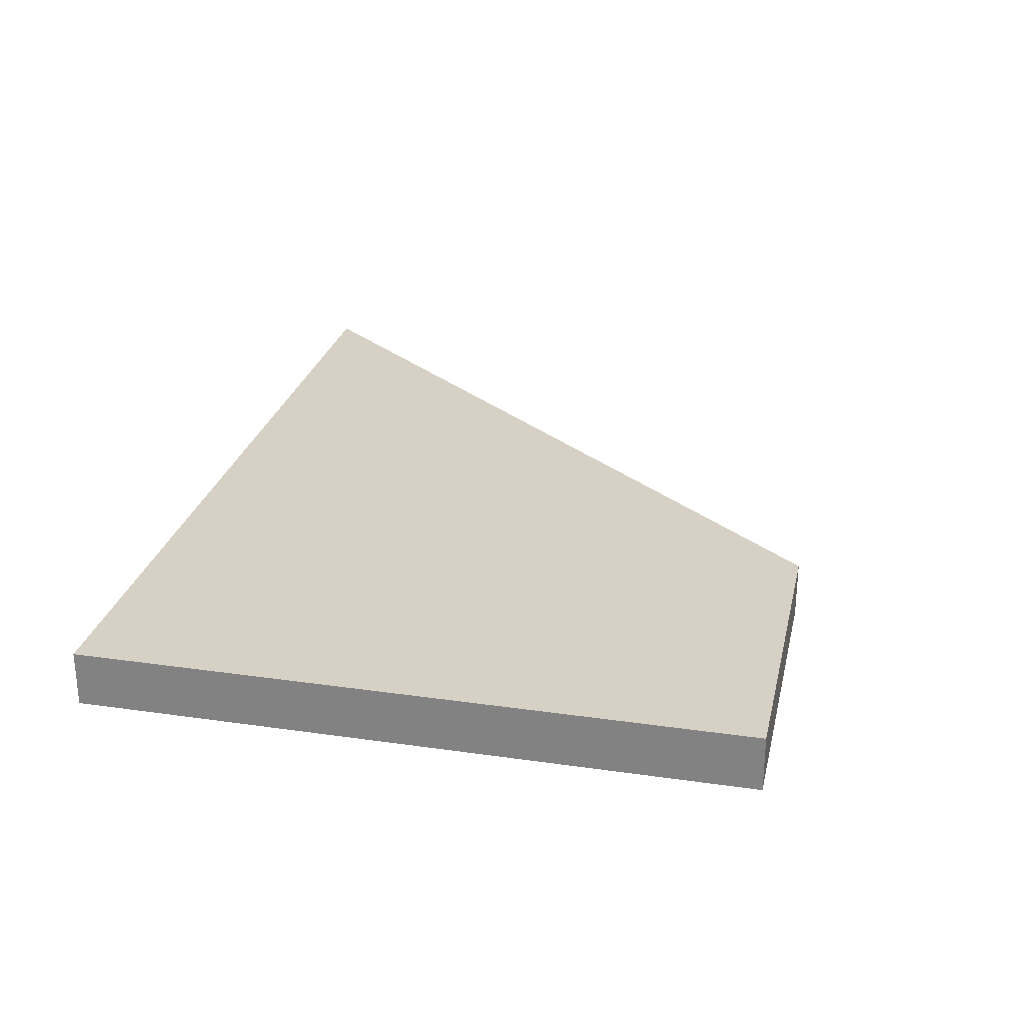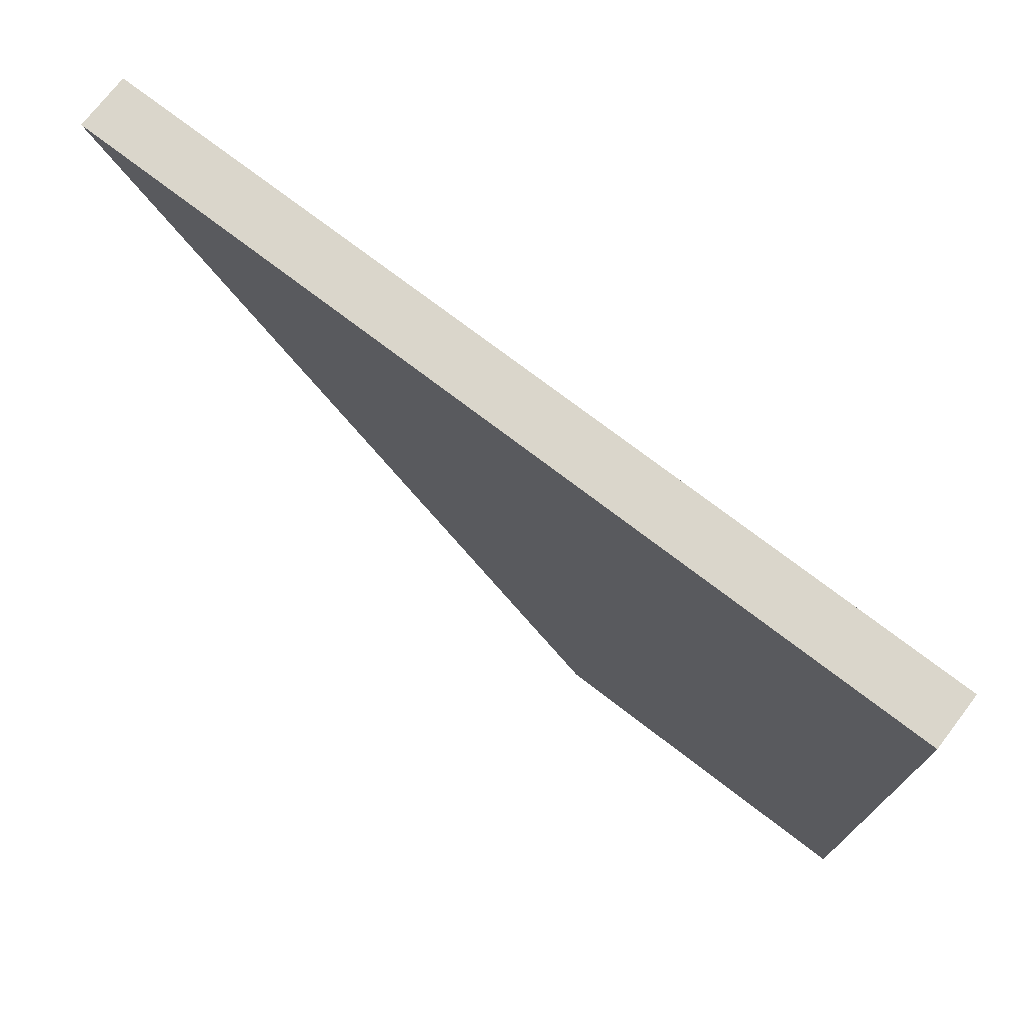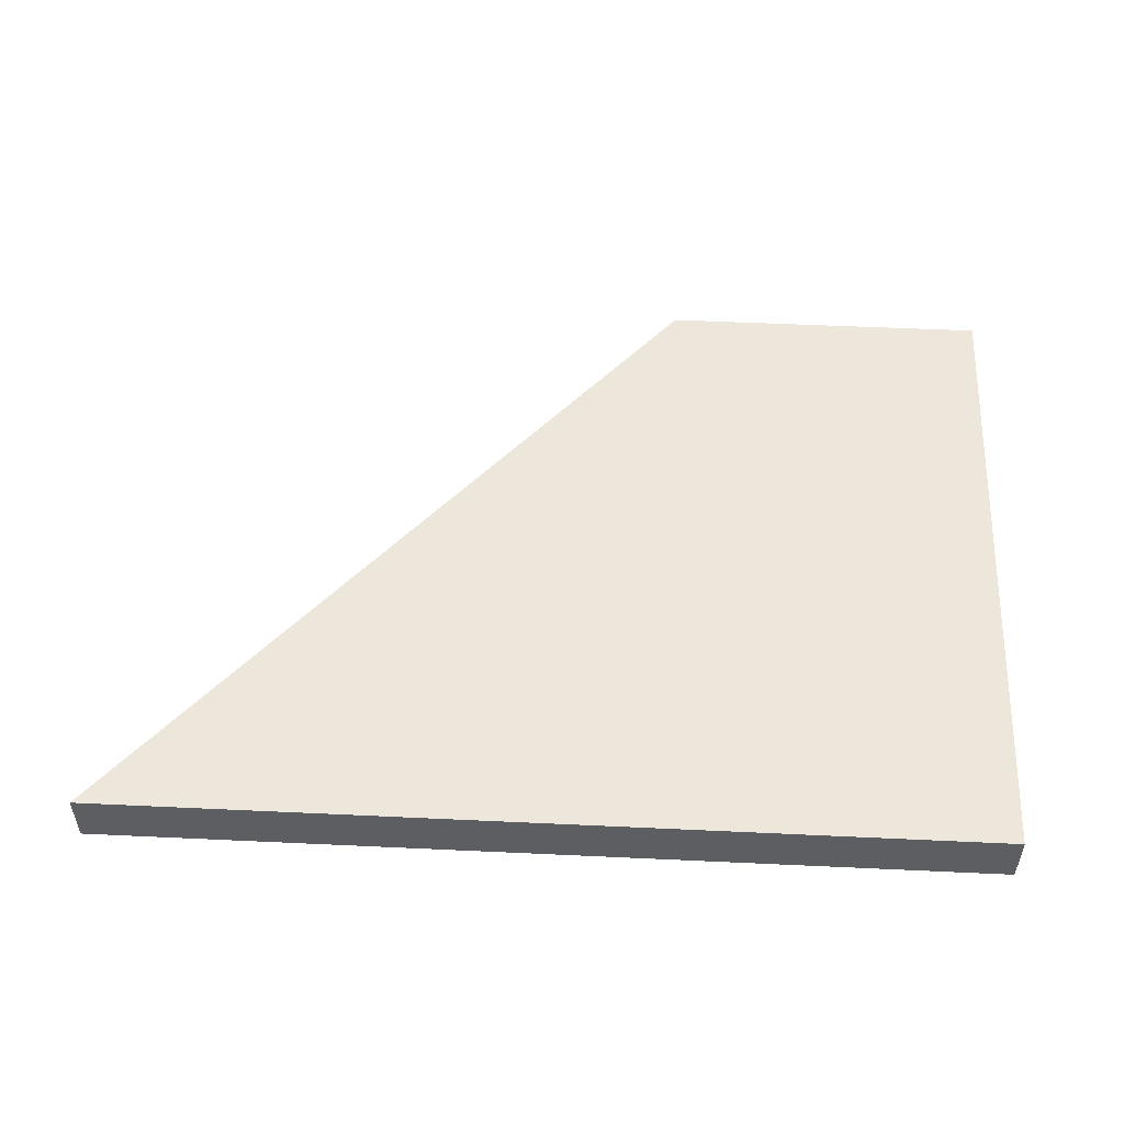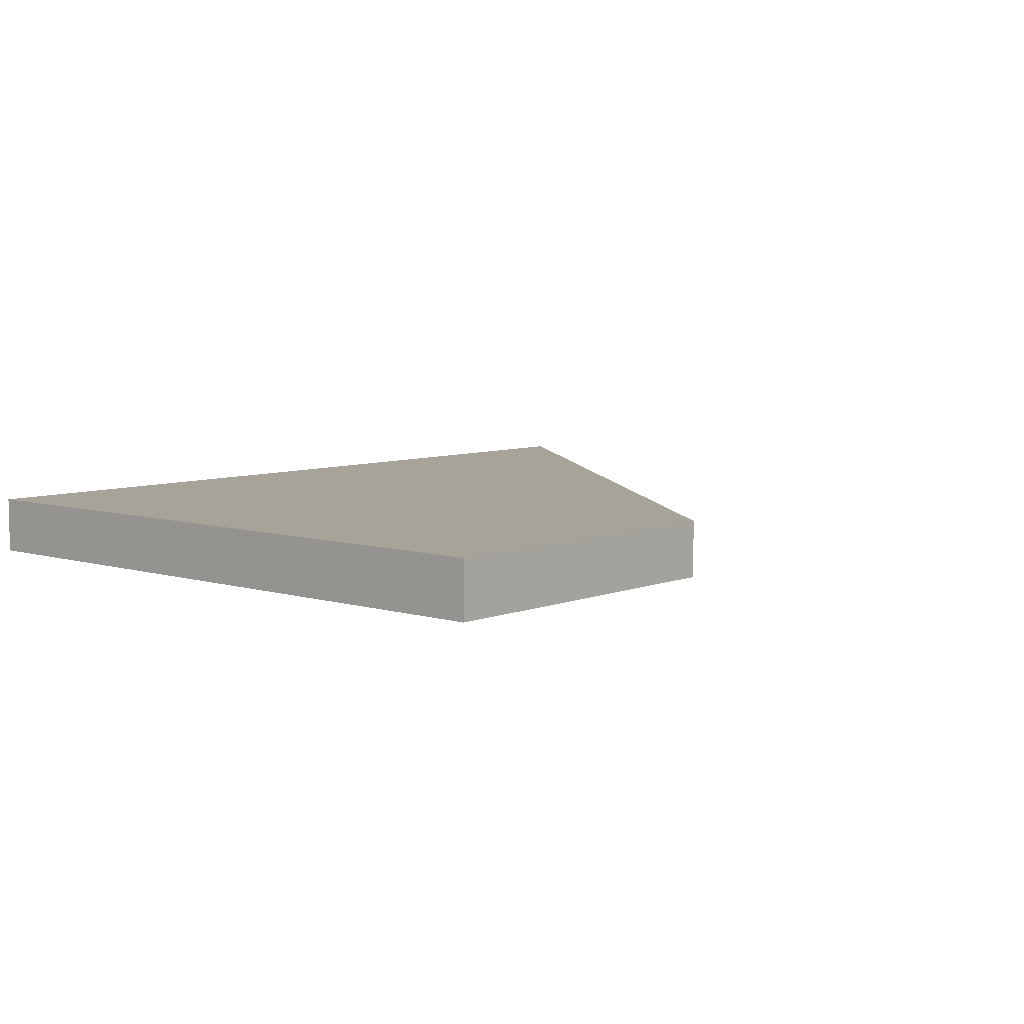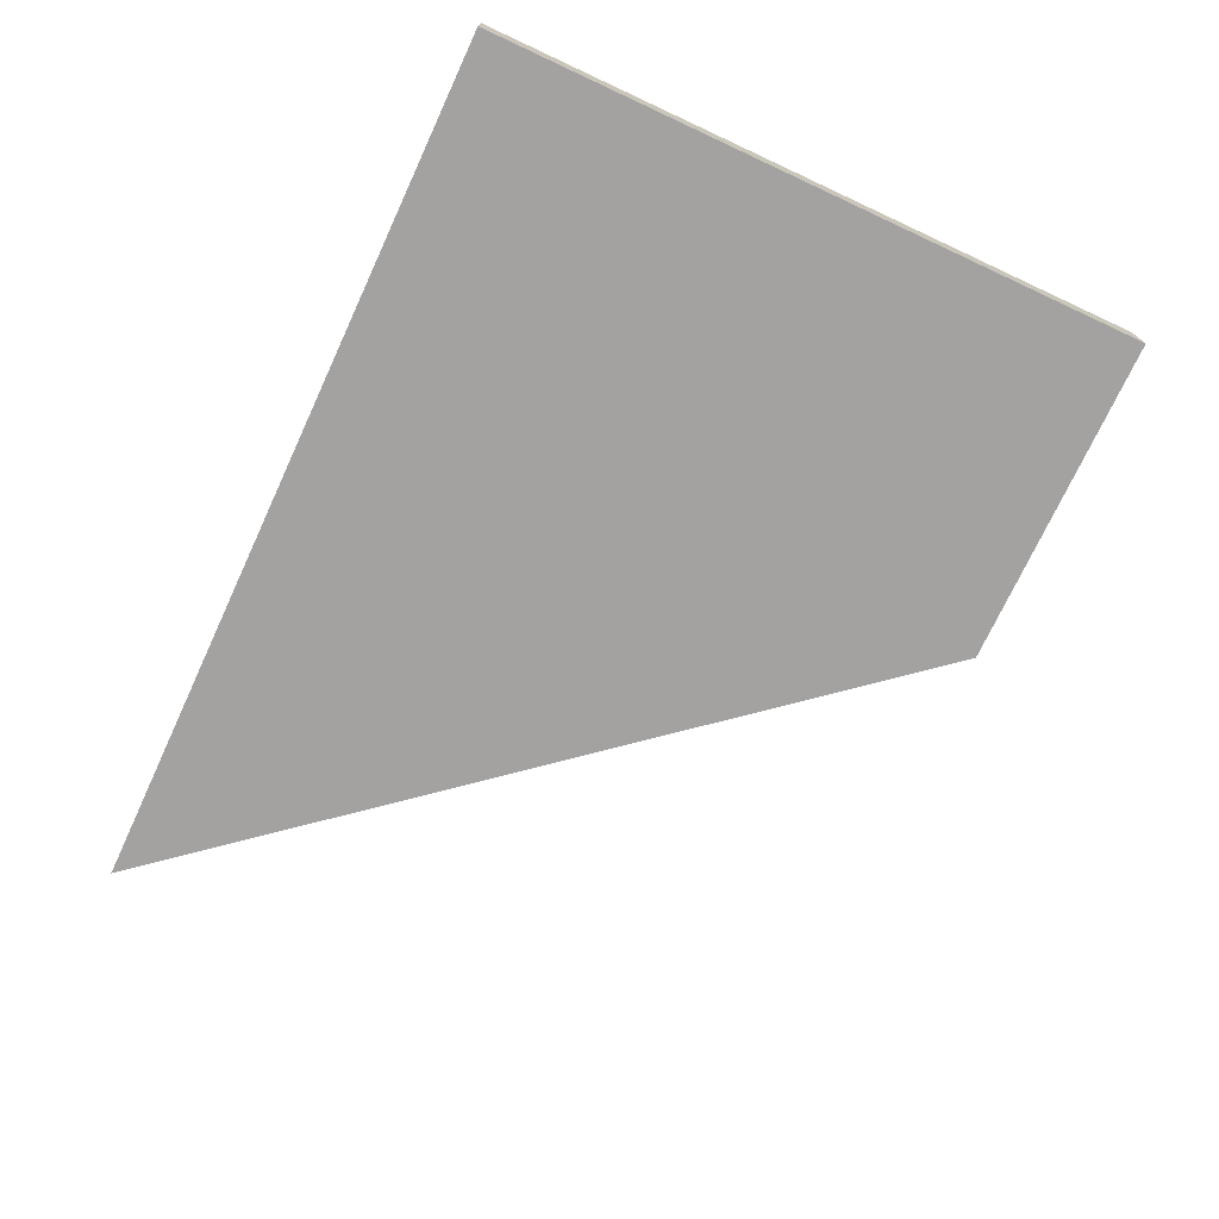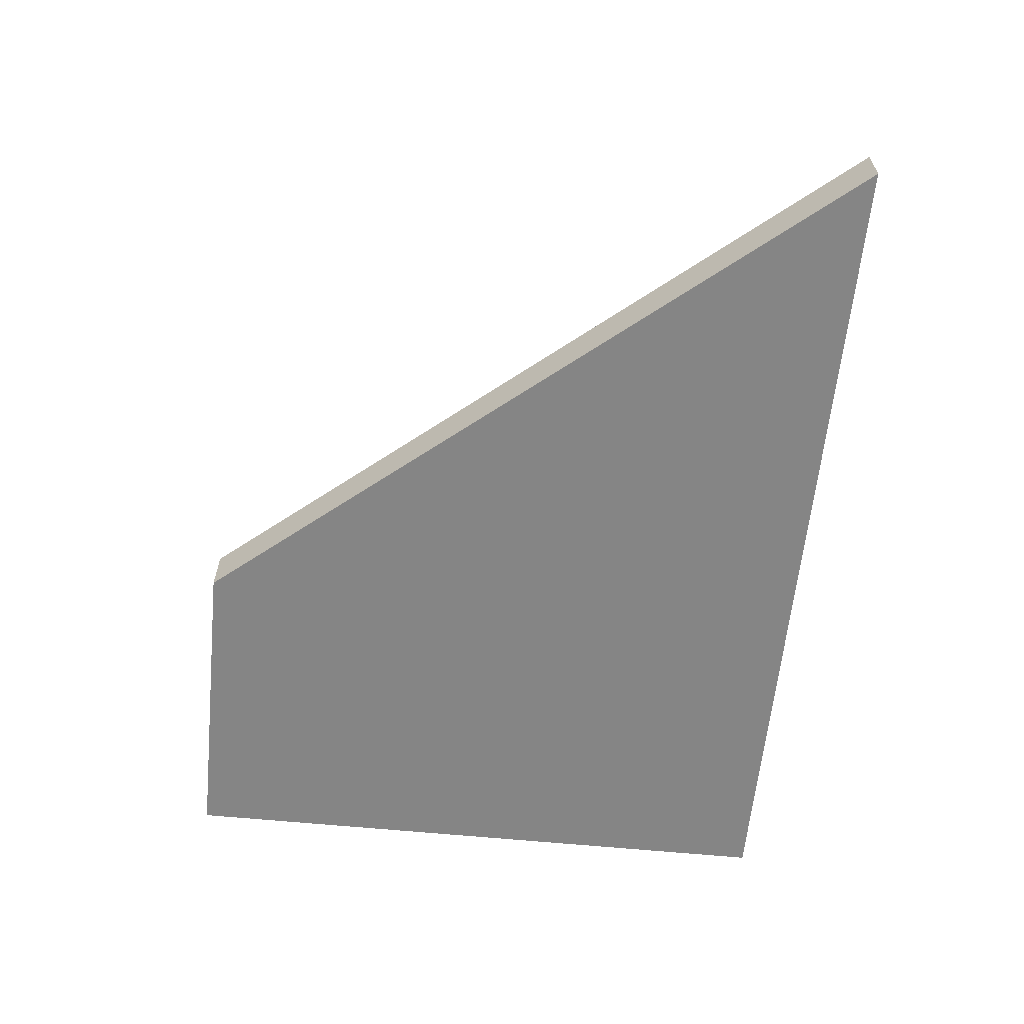
<metadata>
{"format":"obj","ext":"obj","renderer":"f3d","projection":"perspective","resolution":1024,"background":"white","views":[{"elev":26.7,"azim":102.7,"up":"+Y"},{"elev":73.7,"azim":37.5,"up":"+Z"},{"elev":51.4,"azim":2.9,"up":"+Y"},{"elev":6.9,"azim":131.1,"up":"+Y"},{"elev":-72.7,"azim":65.1,"up":"+Y"},{"elev":-61.7,"azim":-95.7,"up":"+Y"}]}
</metadata>
<code>
o
v 22 1 30
v 6 1 30
v 6 0 30
v 22 0 30
v 16 1 18
v 16 0 18
v 22 1 18
v 22 0 18
g
f 1 2 3 4
f 2 5 6 3
f 5 7 8 6
f 7 1 4 8
f 1 7 5
f 5 2 1
f 6 8 4
f 4 3 6

</code>
